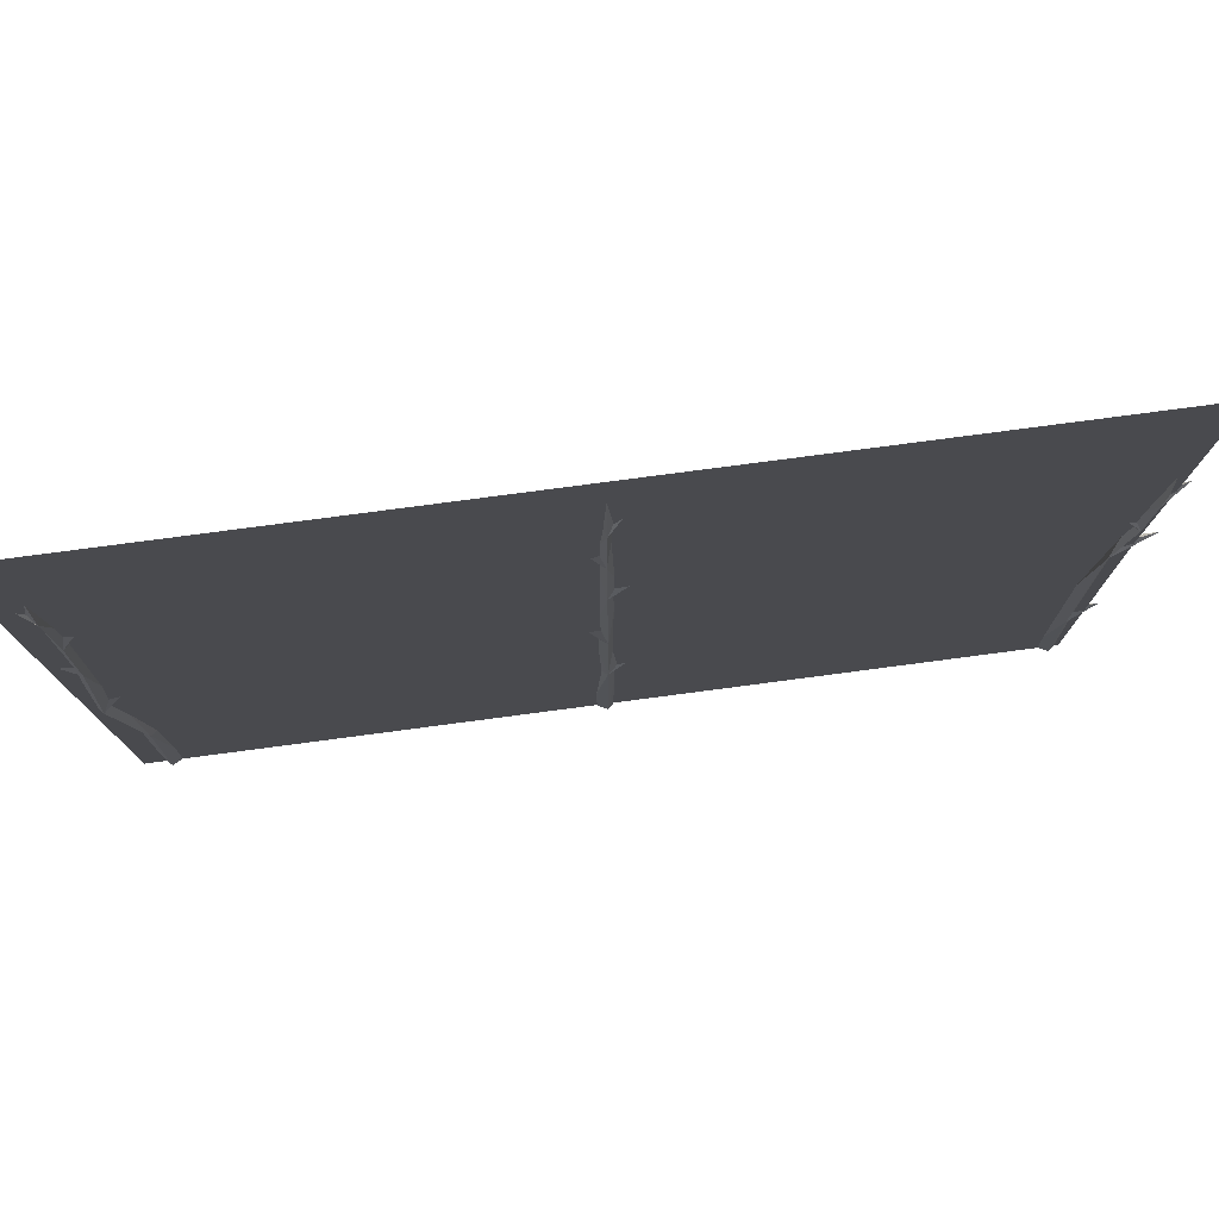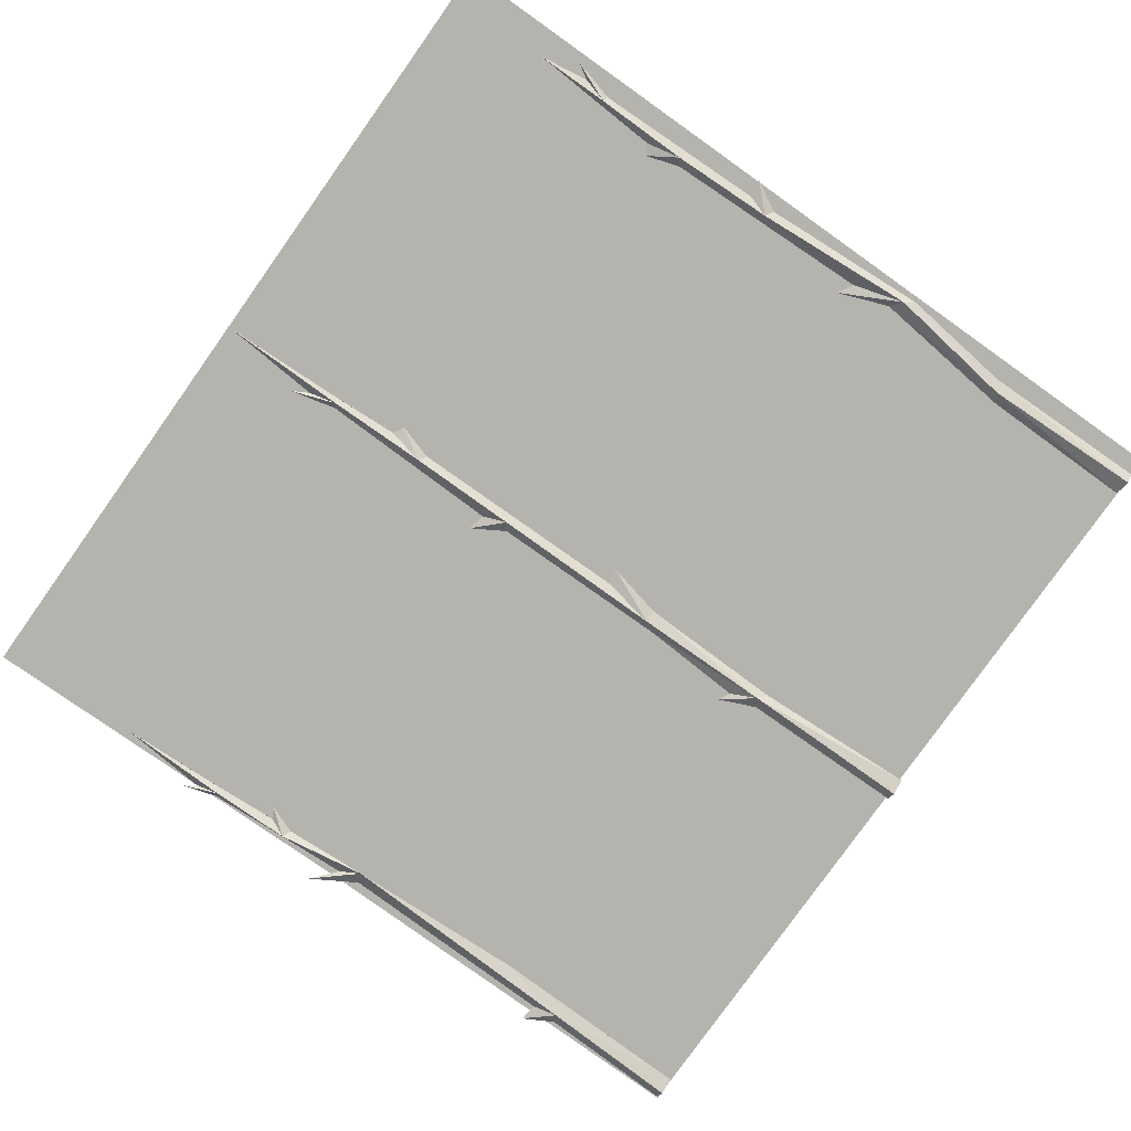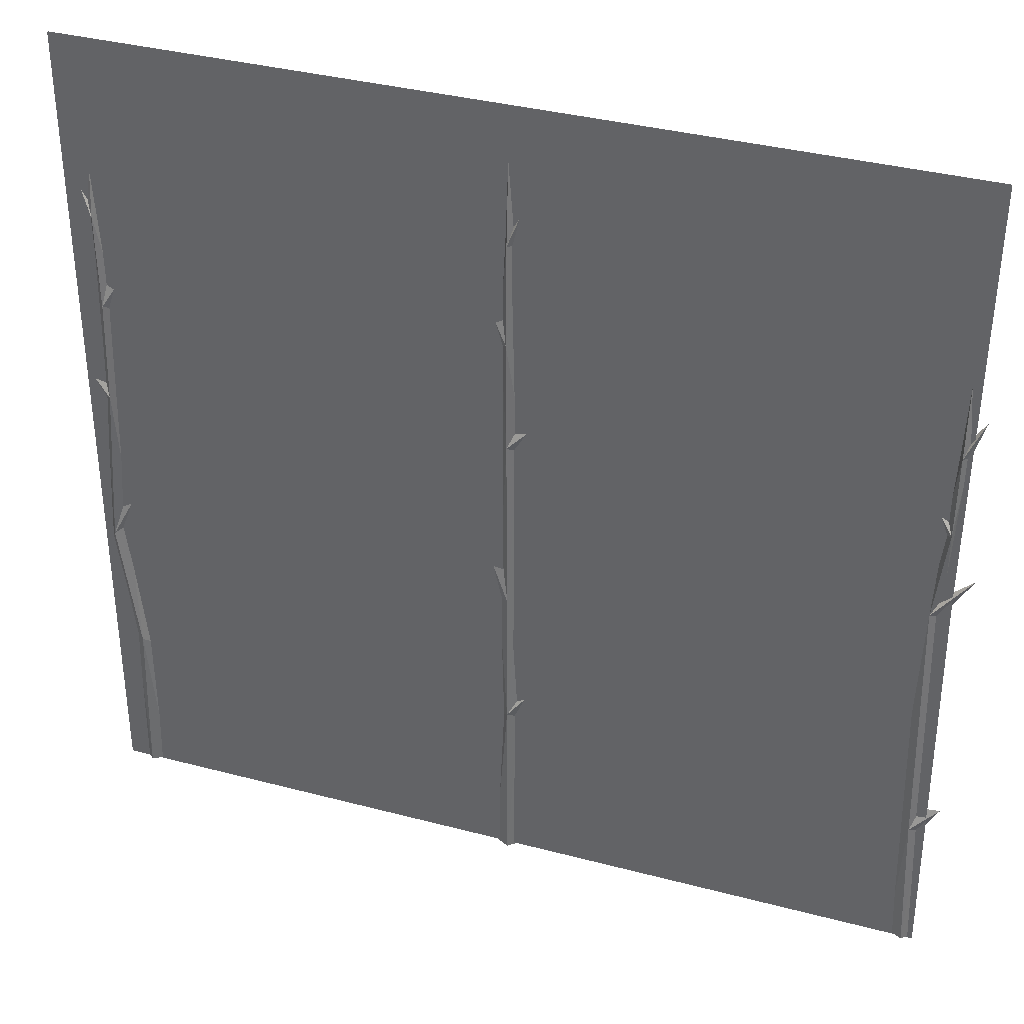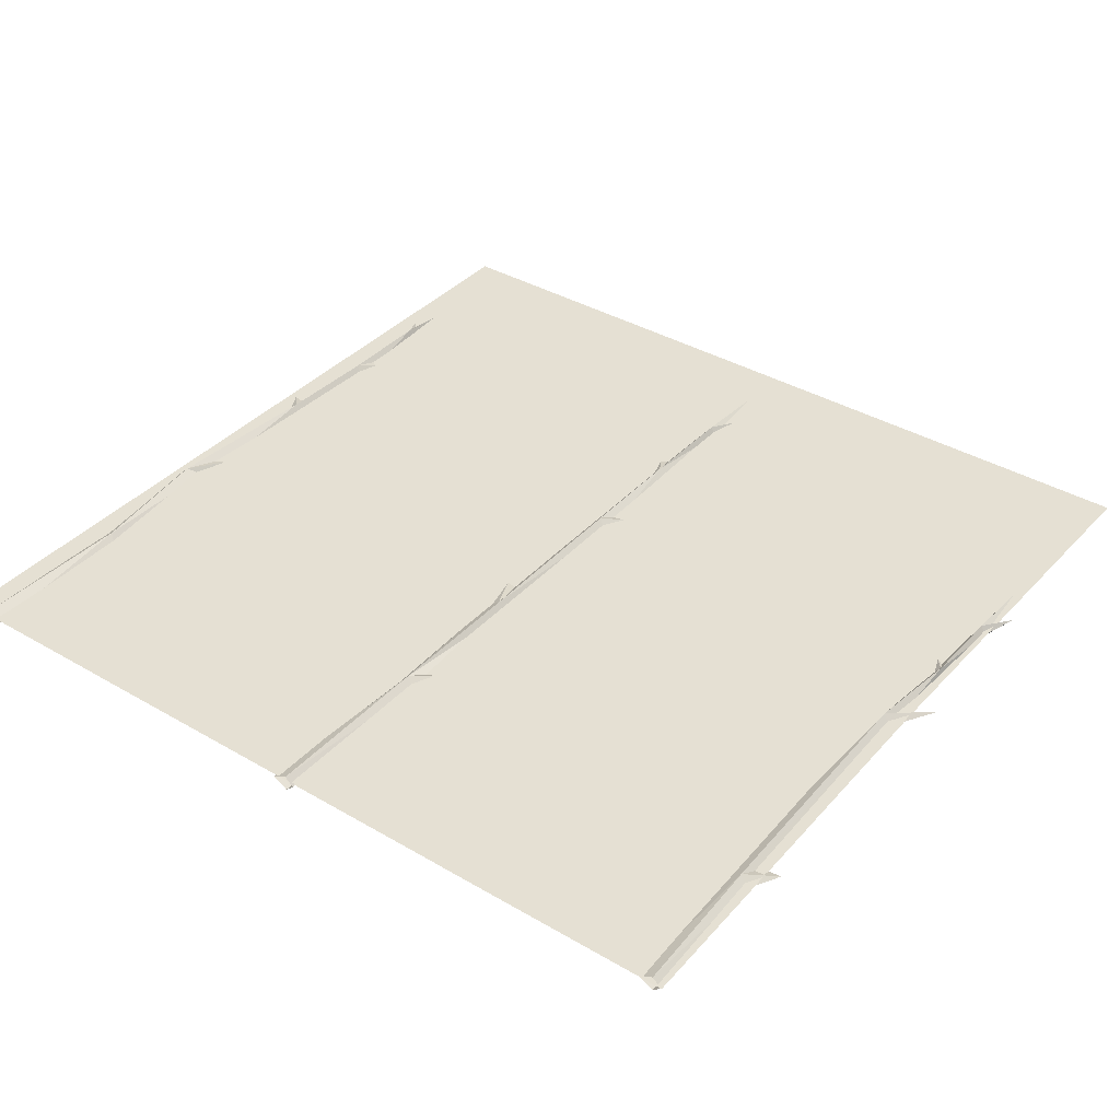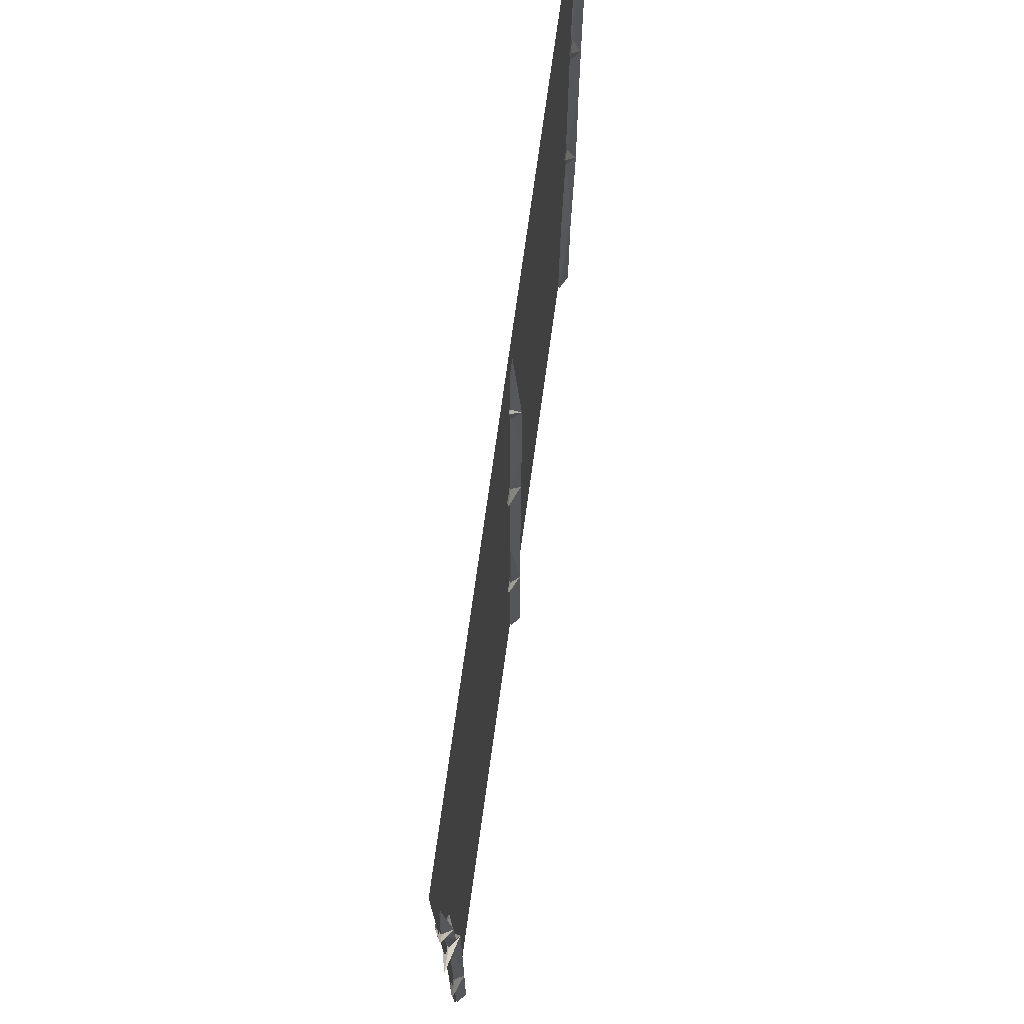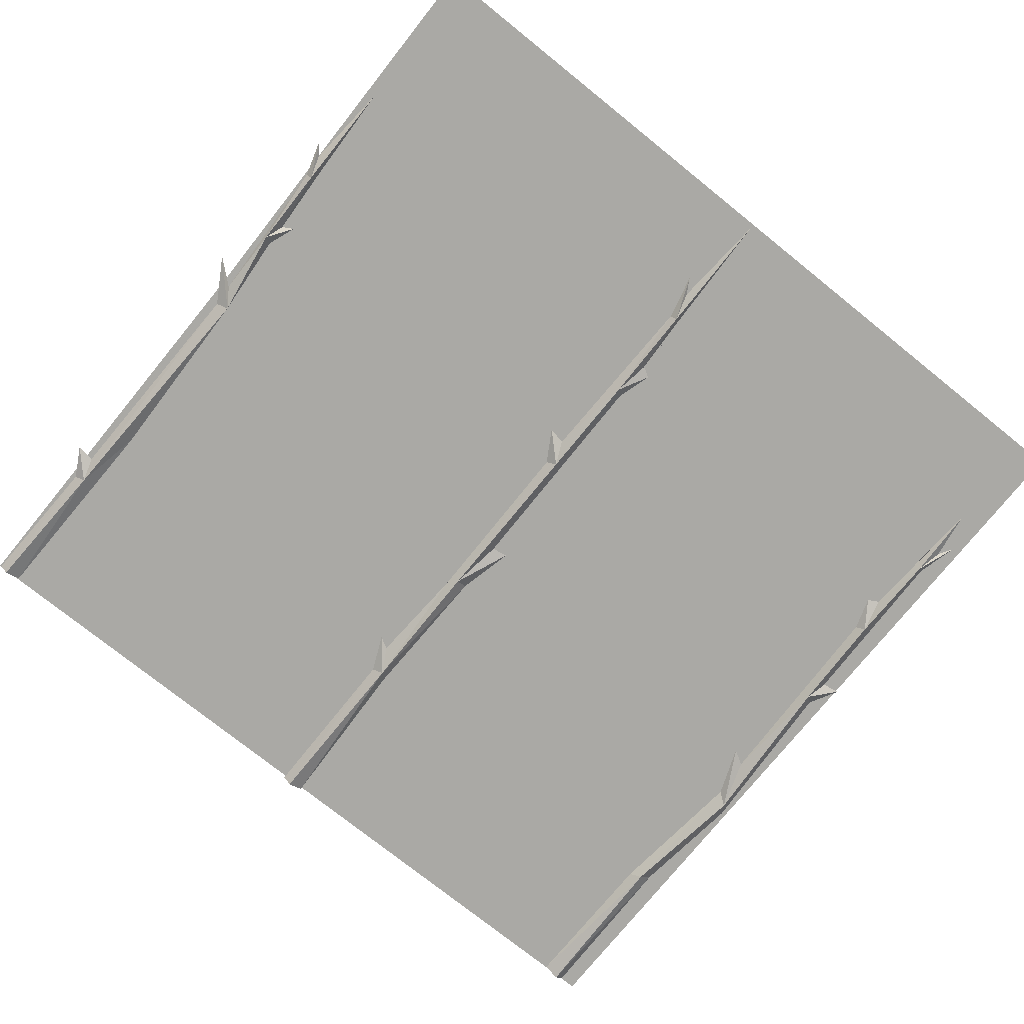
<metadata>
{"format":"obj","ext":"obj","renderer":"f3d","projection":"perspective","resolution":1024,"background":"white","views":[{"elev":78.5,"azim":172.5,"up":"+Z"},{"elev":-79.9,"azim":54.6,"up":"+Y"},{"elev":36.2,"azim":-160.9,"up":"+Z"},{"elev":37.9,"azim":-143.3,"up":"+Y"},{"elev":73.8,"azim":-82.1,"up":"+Z"},{"elev":-75.3,"azim":-38.8,"up":"+Y"}]}
</metadata>
<code>
g tanxian_fuben_257_weilan_01
v -109.6 0.4216 109.3
v -1e-06 0.4216 109.3
v -1e-06 0.4216 217.5
v -110.6 0.4216 217.5
v -110.6 0.4216 -1.311
v -1e-06 0.4216 -1.311
v 110.6 0.4216 109.3
v 110.6 0.4216 217.5
v 110.6 0.4216 -1.311
v 0.02558 0.04478 184.4
v 1.455 0.04478 167.1
v 1.416 0.04478 167.3
v -1.035 0.04478 216.4
v -1.035 0.04478 215.9
v 0.02558 0.04478 184.4
v -1.035 0.04478 216.4
v 0.04245 0.01268 184.5
v 0.02558 0.04478 184.4
v 1.455 0.04478 167.1
v 0.04245 0.07688 184.5
v 0.02558 0.04478 184.4
v 0.02558 0.04478 184.4
v 0.04245 0.07688 184.5
v -1.035 0.04478 216.4
v -109.6 0.8085 109.3
v -110.6 0.8085 217.5
v -1e-06 0.8085 217.5
v -1e-06 0.8085 109.3
v -110.6 0.8085 -1.311
v -1e-06 0.8085 -1.311
v 110.6 0.8085 109.3
v 110.6 0.8085 217.5
v 110.6 0.8085 -1.311
v -0.8173 -2.037 156.5
v -3.561 0.04478 133.7
v -0.9259 -2.037 127.7
v 1.009 0.04478 155.1
v 1.169 0.04478 95.51
v -3.17 0.04478 126.1
v -3.018 0.04478 78.15
v -1.159 -2.037 81.38
v -4.571 0.04478 50.85
v -1.007 -2.037 44.5
v 1.845 0.04478 81.12
v 0.9452 0.04478 42.43
v -3.546 0.04478 42.89
v -3.32 0.04479 -1.842
v -1.035 -2.037 -1.842
v -0.8173 2.127 156.5
v -3.561 0.04478 133.7
v -2.521 0.04478 182.4
v -1.035 2.127 182.9
v 1.009 0.04478 155.1
v 1.169 0.04478 95.51
v -0.9259 2.127 127.7
v -3.17 0.04478 126.1
v -1.159 2.127 81.38
v -3.018 0.04478 78.15
v -1.007 2.127 44.5
v -4.571 0.04478 50.85
v 1.845 0.04478 81.12
v 0.9452 0.04478 42.43
v -3.546 0.04478 42.89
v -1.035 2.127 -1.842
v -3.32 0.04479 -1.842
v 3.858 0.04478 164.4
v 0.995 0.04478 166.1
v 2.922 0.04478 -1.751
v -1.035 -2.037 182.9
v 0.04245 0.01268 184.5
v -3.022 0.04478 190.1
v -1.035 0.04478 216.4
v -5.427 0.04478 194.4
v -2.521 0.04478 182.4
v -8.253 0.04478 134.7
v 5.358 0.04478 96.21
v -7.838 0.04478 52.65
v 0.02558 0.04478 184.4
v 0.04245 0.01268 184.5
v 0.995 0.04478 166.1
v 0.995 0.04478 166.1
v 3.858 0.04478 164.4
v 2.922 0.04478 -1.751
v 0.04245 0.07688 184.5
v -3.022 0.04478 190.1
v -1.035 0.04478 216.4
v -5.427 0.04478 194.4
v -8.253 0.04478 134.7
v 5.358 0.04478 96.21
v -7.838 0.04478 52.65
v -107.7 -2.037 127.6
v -107.6 0.04478 109
v -104.1 -2.037 104.1
v -105.9 0.04478 126.4
v -102.7 0.04478 54.66
v -106.4 -2.037 36.65
v -107.2 0.04478 102.9
v -108.5 0.04478 42.66
v -109 0.04478 35.34
v -110.2 0.04479 -0.9602
v -107.9 -2.037 -0.9602
v -107.7 2.127 127.6
v -107.6 0.04478 109
v -109.4 0.04478 148.6
v -107.9 2.127 149
v -105.9 0.04478 126.4
v -102.7 0.04478 54.66
v -105 2.127 104.1
v -106.4 2.127 36.65
v -108.5 0.04478 42.66
v -107.2 0.04478 102.9
v -109 0.04478 35.34
v -107.9 2.127 -0.9602
v -110.2 0.04479 -0.9602
v -103 0.04478 134
v -105.9 0.04478 132.4
v -104 0.04478 -0.8858
v -107.9 -2.037 149
v -106.9 0.01268 150.2
v -109.9 0.04478 154.8
v -107.9 0.04478 178.1
v -112.3 0.04478 158.3
v -109.4 0.04478 148.6
v -114.3 0.04478 114.8
v -113.3 0.04478 43.26
v -106.9 0.04478 150.2
v -106.9 0.01268 150.2
v -105.9 0.04478 132.4
v -105.9 0.04478 132.4
v -103 0.04478 134
v -104 0.04478 -0.8858
v -106.9 0.07688 150.2
v -109.9 0.04478 154.8
v -107.9 0.04478 178.1
v -112.3 0.04478 158.3
v -114.3 0.04478 114.8
v -113.3 0.04478 43.26
v 103.6 2.126 146.2
v 106.3 0.04437 125
v 104.4 2.126 119.4
v 101.8 0.04437 144.9
v 103.4 0.04437 89.45
v 106.6 0.04437 117.9
v 109.3 0.04437 73.29
v 107.4 2.126 76.3
v 105.6 0.04436 43.25
v 102.7 2.126 41.97
v 104.4 0.04436 78.58
v 100.2 0.04436 40.05
v 106.1 0.04436 -1.155
v 103.8 2.126 -1.155
v 103.6 -2.037 146.2
v 106.3 0.04437 125
v 105.3 0.04437 170.3
v 103.8 -2.037 170.8
v 101.8 0.04437 144.9
v 103.4 0.04437 89.45
v 104.4 -2.037 119.4
v 106.6 0.04437 117.9
v 107.4 -2.037 76.3
v 109.3 0.04437 73.29
v 102.7 -2.037 41.97
v 105.6 0.04436 43.25
v 104.4 0.04436 78.58
v 100.2 0.04436 40.05
v 103.8 -2.037 -1.155
v 106.1 0.04436 -1.155
v 98.9 0.04437 153.6
v 101.8 0.04437 155.1
v 99.84 0.04436 -1.07
v 103.8 2.126 170.8
v 102.7 0.07647 172.2
v 105.8 0.04437 177.5
v 103.8 0.04437 190.2
v 108.2 0.04437 181.5
v 105.3 0.04437 170.3
v 111 0.04437 125.9
v 99.21 0.04436 91.99
v 102.7 0.04437 172.2
v 102.7 0.07647 172.2
v 101.8 0.04437 155.1
v 101.8 0.04437 155.1
v 98.9 0.04437 153.6
v 99.84 0.04436 -1.07
v 102.7 0.01227 172.2
v 105.8 0.04437 177.5
v 103.8 0.04437 190.2
v 108.2 0.04437 181.5
v 111 0.04437 125.9
v 99.21 0.04436 91.99
f 1 2 3
f 3 4 1
f 5 6 2
f 2 1 5
f 7 8 3
f 3 2 7
f 9 7 2
f 2 6 9
f 10 11 12
f 13 14 15
f 13 15 14
f 16 17 18
f 19 20 21
f 22 23 24
f 25 26 27
f 27 28 25
f 29 25 28
f 28 30 29
f 31 28 27
f 27 32 31
f 33 30 28
f 28 31 33
f 34 35 36
f 37 34 36
f 36 38 37
f 39 40 41
f 41 36 39
f 40 42 43
f 43 41 40
f 44 41 43
f 43 45 44
f 46 47 48
f 48 43 46
f 38 36 41
f 49 50 51
f 51 52 49
f 53 54 55
f 55 49 53
f 56 55 57
f 57 58 56
f 58 57 59
f 59 60 58
f 61 62 59
f 59 57 61
f 63 59 64
f 64 65 63
f 54 57 55
f 34 66 67
f 68 45 43
f 43 48 68
f 69 67 70
f 71 69 72
f 69 71 73
f 69 73 74
f 66 34 37
f 75 36 35
f 36 75 39
f 41 76 38
f 41 44 76
f 43 42 77
f 43 77 46
f 34 67 69
f 69 70 72
f 78 79 80
f 49 81 82
f 59 62 83
f 83 64 59
f 52 84 81
f 85 86 52
f 52 87 85
f 52 51 87
f 82 53 49
f 88 50 55
f 55 56 88
f 57 54 89
f 57 89 61
f 59 90 60
f 59 63 90
f 49 52 81
f 52 86 84
f 34 69 74
f 74 35 34
f 49 55 50
f 91 92 93
f 94 91 93
f 93 95 94
f 96 93 97
f 97 98 96
f 99 100 101
f 101 96 99
f 95 93 96
f 102 103 104
f 104 105 102
f 106 107 108
f 108 102 106
f 109 110 111
f 111 108 109
f 112 109 113
f 113 114 112
f 107 109 108
f 91 115 116
f 117 95 96
f 96 101 117
f 118 116 119
f 120 118 121
f 118 120 122
f 118 122 123
f 115 91 94
f 124 93 92
f 93 124 97
f 96 98 125
f 96 125 99
f 91 116 118
f 118 119 121
f 126 127 128
f 102 129 130
f 109 107 131
f 131 113 109
f 105 132 129
f 133 134 105
f 105 135 133
f 105 104 135
f 130 106 102
f 136 103 108
f 108 111 136
f 109 137 110
f 109 112 137
f 102 105 129
f 105 134 132
f 91 118 123
f 123 92 91
f 102 108 103
f 138 139 140
f 141 138 140
f 140 142 141
f 143 144 145
f 145 140 143
f 144 146 147
f 147 145 144
f 148 145 147
f 147 149 148
f 146 150 151
f 151 147 146
f 142 140 145
f 152 153 154
f 154 155 152
f 156 157 158
f 158 152 156
f 159 158 160
f 160 161 159
f 161 160 162
f 162 163 161
f 164 165 162
f 162 160 164
f 163 162 166
f 166 167 163
f 157 160 158
f 138 168 169
f 170 149 147
f 147 151 170
f 171 169 172
f 173 171 174
f 171 173 175
f 171 175 176
f 168 138 141
f 177 140 139
f 140 177 143
f 145 178 142
f 145 148 178
f 138 169 171
f 171 172 174
f 179 180 181
f 152 182 183
f 162 165 184
f 184 166 162
f 155 185 182
f 186 187 155
f 155 188 186
f 155 154 188
f 183 156 152
f 189 153 158
f 158 159 189
f 160 157 190
f 160 190 164
f 152 155 182
f 155 187 185
f 138 171 176
f 176 139 138
f 152 158 153

</code>
